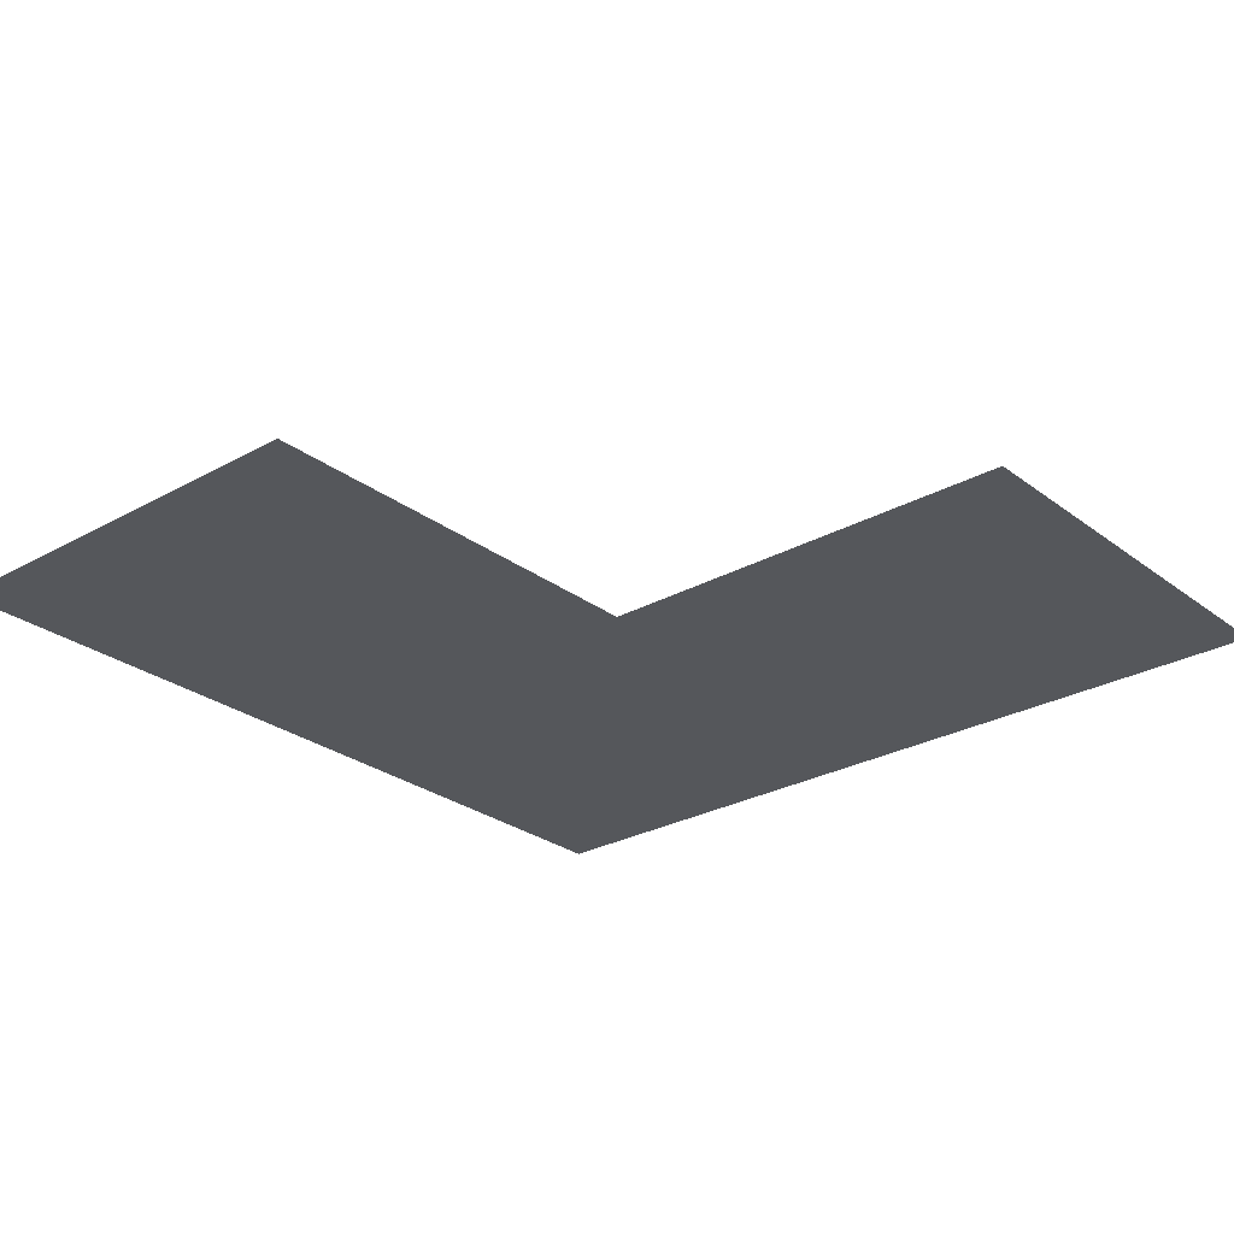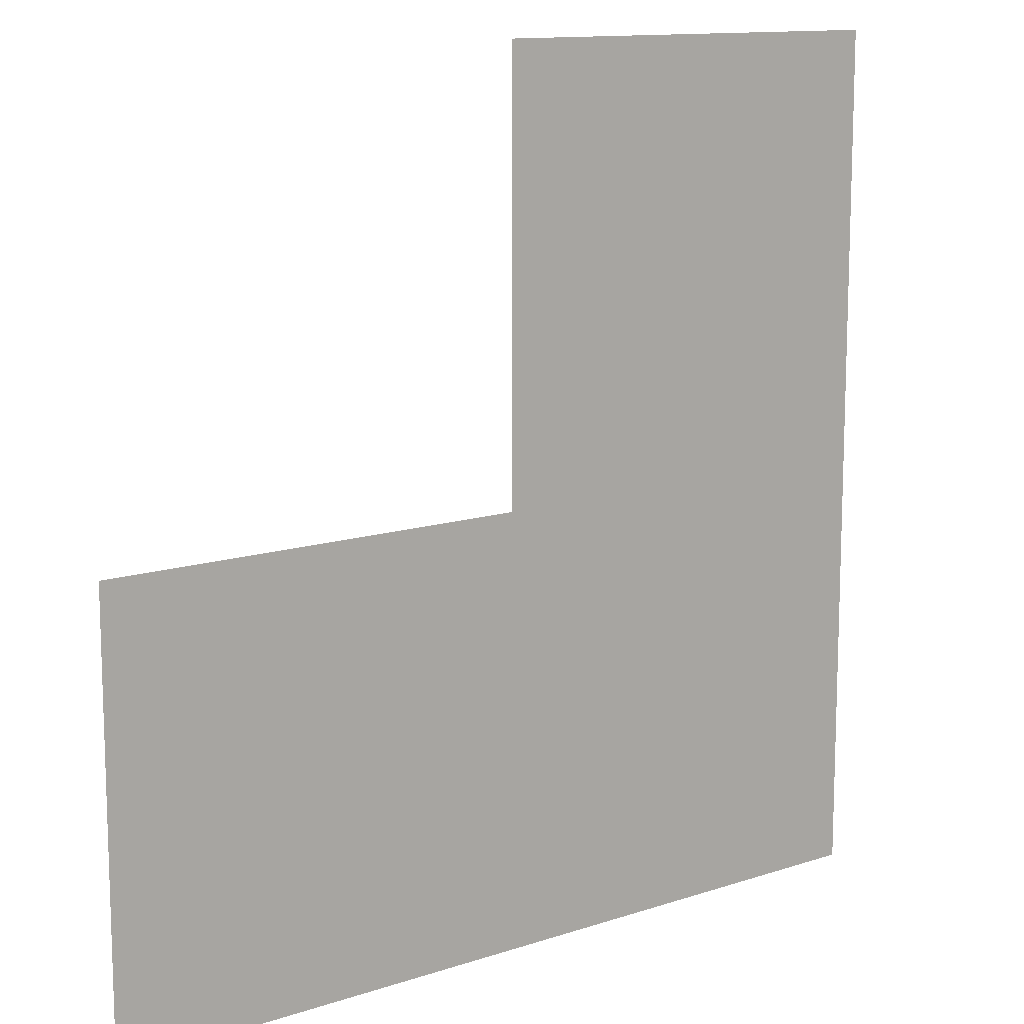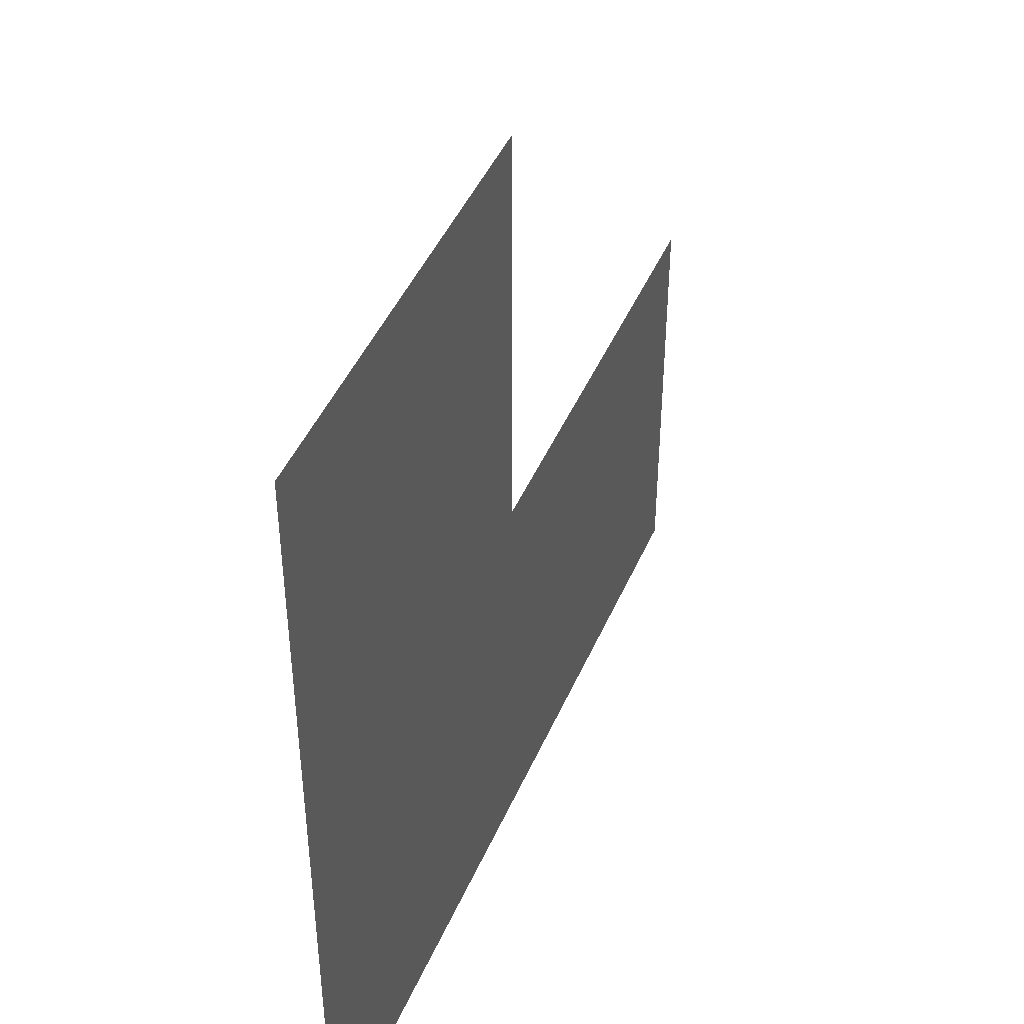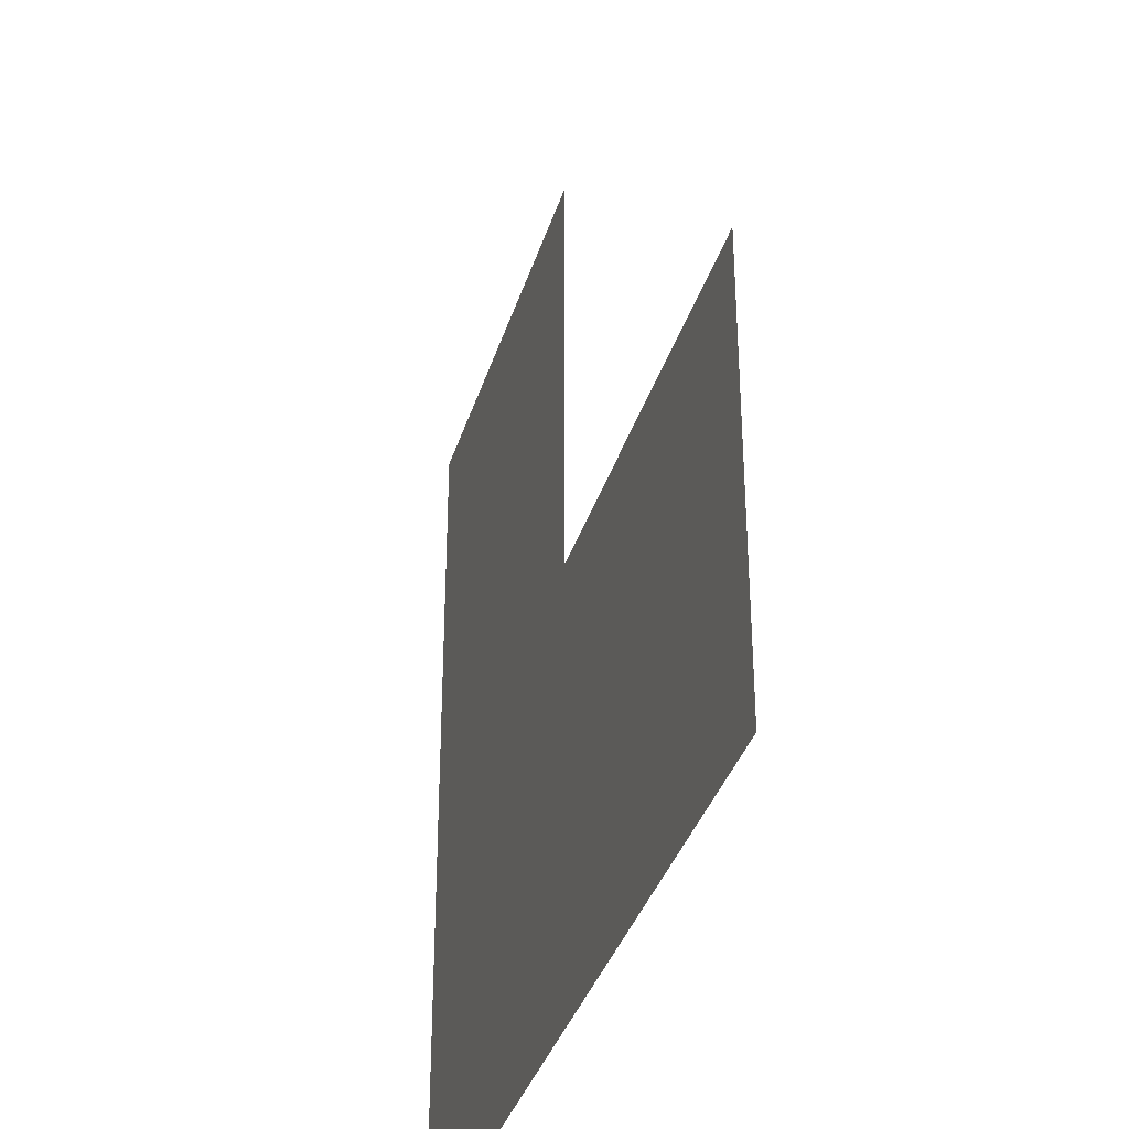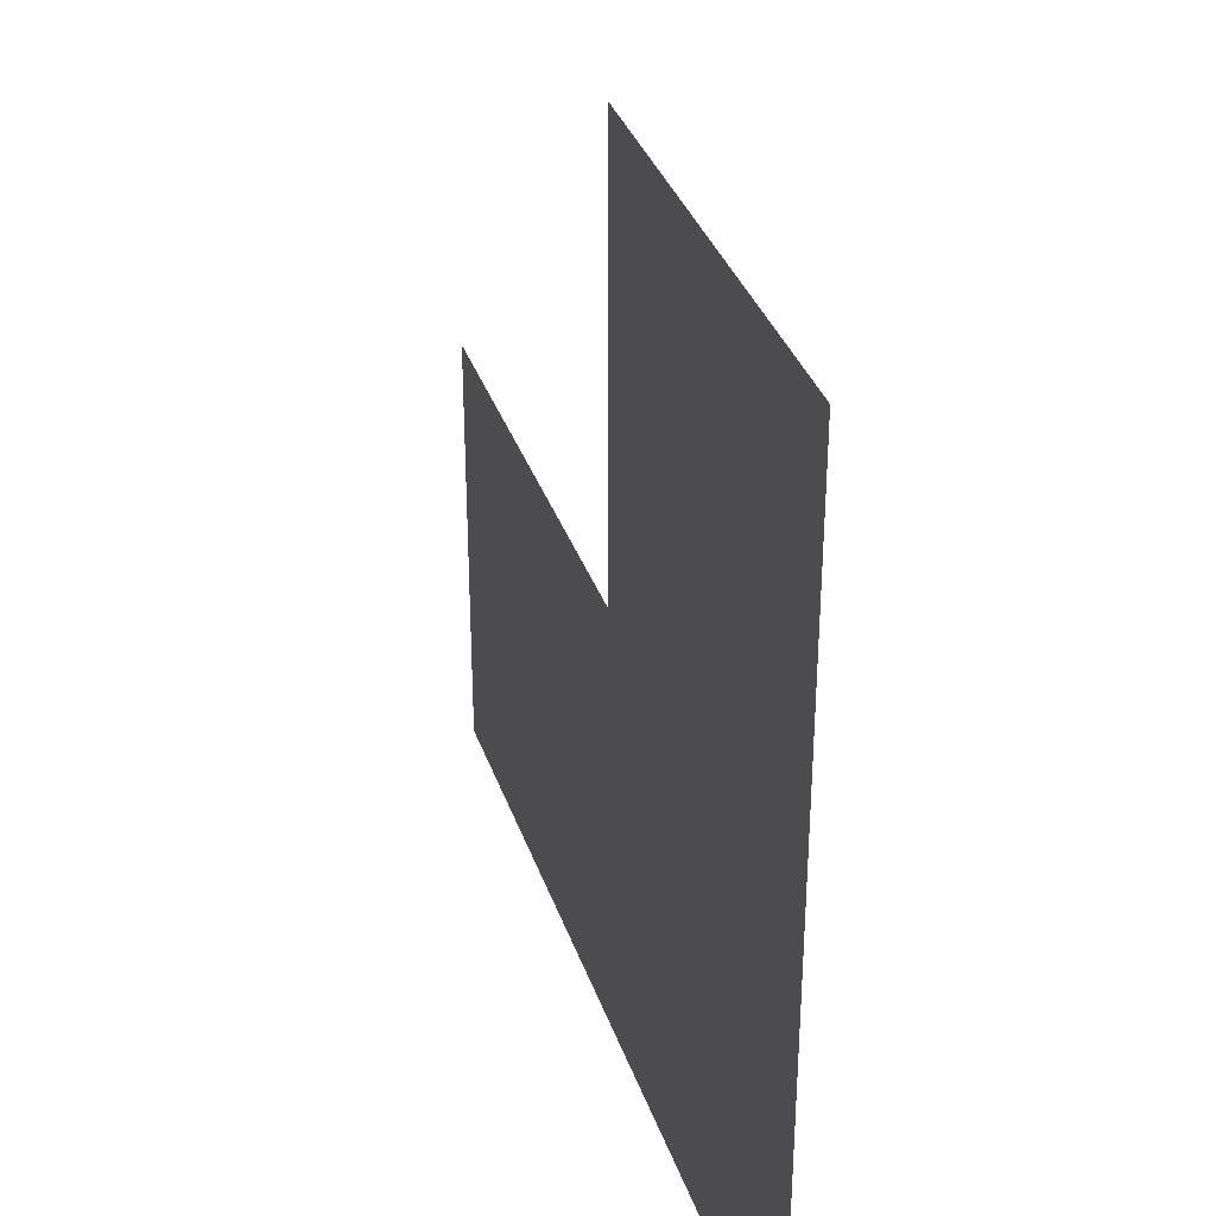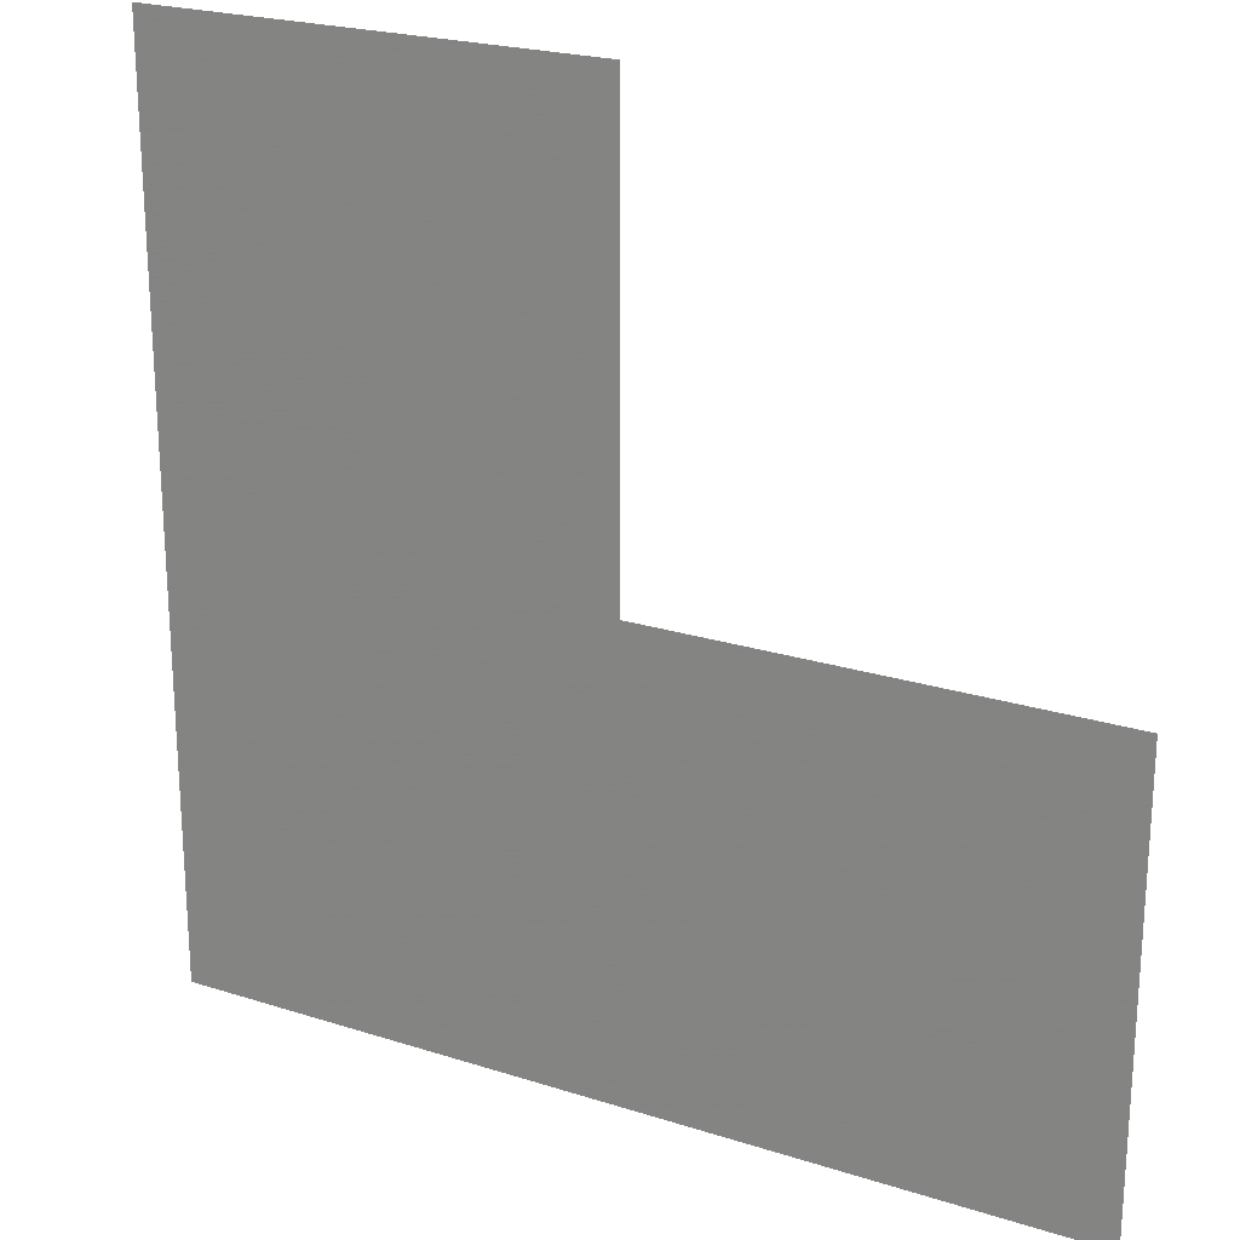
<metadata>
{"format":"obj","ext":"obj","renderer":"f3d","projection":"perspective","resolution":1024,"background":"white","views":[{"elev":-27.0,"azim":130.8,"up":"+Z"},{"elev":12.4,"azim":142.2,"up":"+Y"},{"elev":45.2,"azim":-67.5,"up":"+Y"},{"elev":-36.0,"azim":73.7,"up":"+Y"},{"elev":34.8,"azim":-107.6,"up":"+Y"},{"elev":22.5,"azim":28.9,"up":"+Y"}]}
</metadata>
<code>
v 0 0 0
v 0 0.1 0
v 0 0.2 0
v 0 0.3 0
v 0 0.4 0
v 0 0.5 0
v 0 0.6 0
v 0 0.7 0
v 0 0.8 0
v 0 0.9 0
v 0 1 0
v 0.1 0 0
v 0.1 0.1 0
v 0.1 0.2 0
v 0.1 0.3 0
v 0.1 0.4 0
v 0.1 0.5 0
v 0.1 0.6 0
v 0.1 0.7 0
v 0.1 0.8 0
v 0.1 0.9 0
v 0.1 1 0
v 0.2 0 0
v 0.2 0.1 0
v 0.2 0.2 0
v 0.2 0.3 0
v 0.2 0.4 0
v 0.2 0.5 0
v 0.2 0.6 0
v 0.2 0.7 0
v 0.2 0.8 0
v 0.2 0.9 0
v 0.2 1 0
v 0.3 0 0
v 0.3 0.1 0
v 0.3 0.2 0
v 0.3 0.3 0
v 0.3 0.4 0
v 0.3 0.5 0
v 0.3 0.6 0
v 0.3 0.7 0
v 0.3 0.8 0
v 0.3 0.9 0
v 0.3 1 0
v 0.4 0 0
v 0.4 0.1 0
v 0.4 0.2 0
v 0.4 0.3 0
v 0.4 0.4 0
v 0.4 0.5 0
v 0.4 0.6 0
v 0.4 0.7 0
v 0.4 0.8 0
v 0.4 0.9 0
v 0.4 1 0
v 0.5 0 0
v 0.5 0.1 0
v 0.5 0.2 0
v 0.5 0.3 0
v 0.5 0.4 0
v 0.5 0.5 0
v 0.5 0.6 0
v 0.5 0.7 0
v 0.5 0.8 0
v 0.5 0.9 0
v 0.5 1 0
v 0.6 0 0
v 0.6 0.1 0
v 0.6 0.2 0
v 0.6 0.3 0
v 0.6 0.4 0
v 0.6 0.5 0
v 0.7 0 0
v 0.7 0.1 0
v 0.7 0.2 0
v 0.7 0.3 0
v 0.7 0.4 0
v 0.7 0.5 0
v 0.8 0 0
v 0.8 0.1 0
v 0.8 0.2 0
v 0.8 0.3 0
v 0.8 0.4 0
v 0.8 0.5 0
v 0.9 0 0
v 0.9 0.1 0
v 0.9 0.2 0
v 0.9 0.3 0
v 0.9 0.4 0
v 0.9 0.5 0
v 1 0 0
v 1 0.1 0
v 1 0.2 0
v 1 0.3 0
v 1 0.4 0
v 1 0.5 0
f 1 12 13
f 2 13 14
f 3 14 15
f 4 15 16
f 5 16 17
f 6 17 18
f 7 18 19
f 8 19 20
f 9 20 21
f 10 21 22
f 12 23 24
f 13 24 25
f 14 25 26
f 15 26 27
f 16 27 28
f 17 28 29
f 18 29 30
f 19 30 31
f 20 31 32
f 21 32 33
f 23 34 35
f 24 35 36
f 25 36 37
f 26 37 38
f 27 38 39
f 28 39 40
f 29 40 41
f 30 41 42
f 31 42 43
f 32 43 44
f 34 45 46
f 35 46 47
f 36 47 48
f 37 48 49
f 38 49 50
f 39 50 51
f 40 51 52
f 41 52 53
f 42 53 54
f 43 54 55
f 45 56 57
f 46 57 58
f 47 58 59
f 48 59 60
f 49 60 61
f 50 61 62
f 51 62 63
f 52 63 64
f 53 64 65
f 54 65 66
f 1 13 2
f 2 14 3
f 3 15 4
f 4 16 5
f 5 17 6
f 6 18 7
f 7 19 8
f 8 20 9
f 9 21 10
f 10 22 11
f 12 24 13
f 13 25 14
f 14 26 15
f 15 27 16
f 16 28 17
f 17 29 18
f 18 30 19
f 19 31 20
f 20 32 21
f 21 33 22
f 23 35 24
f 24 36 25
f 25 37 26
f 26 38 27
f 27 39 28
f 28 40 29
f 29 41 30
f 30 42 31
f 31 43 32
f 32 44 33
f 34 46 35
f 35 47 36
f 36 48 37
f 37 49 38
f 38 50 39
f 39 51 40
f 40 52 41
f 41 53 42
f 42 54 43
f 43 55 44
f 45 57 46
f 46 58 47
f 47 59 48
f 48 60 49
f 49 61 50
f 50 62 51
f 51 63 52
f 52 64 53
f 53 65 54
f 54 66 55
f 56 67 68
f 57 68 69
f 58 69 70
f 59 70 71
f 60 71 72
f 67 73 74
f 68 74 75
f 69 75 76
f 70 76 77
f 71 77 78
f 73 79 80
f 74 80 81
f 75 81 82
f 76 82 83
f 77 83 84
f 79 85 86
f 80 86 87
f 81 87 88
f 82 88 89
f 83 89 90
f 85 91 92
f 86 92 93
f 87 93 94
f 88 94 95
f 89 95 96
f 56 68 57
f 57 69 58
f 58 70 59
f 59 71 60
f 60 72 61
f 67 74 68
f 68 75 69
f 69 76 70
f 70 77 71
f 71 78 72
f 73 80 74
f 74 81 75
f 75 82 76
f 76 83 77
f 77 84 78
f 79 86 80
f 80 87 81
f 81 88 82
f 82 89 83
f 83 90 84
f 85 92 86
f 86 93 87
f 87 94 88
f 88 95 89
f 89 96 90

</code>
